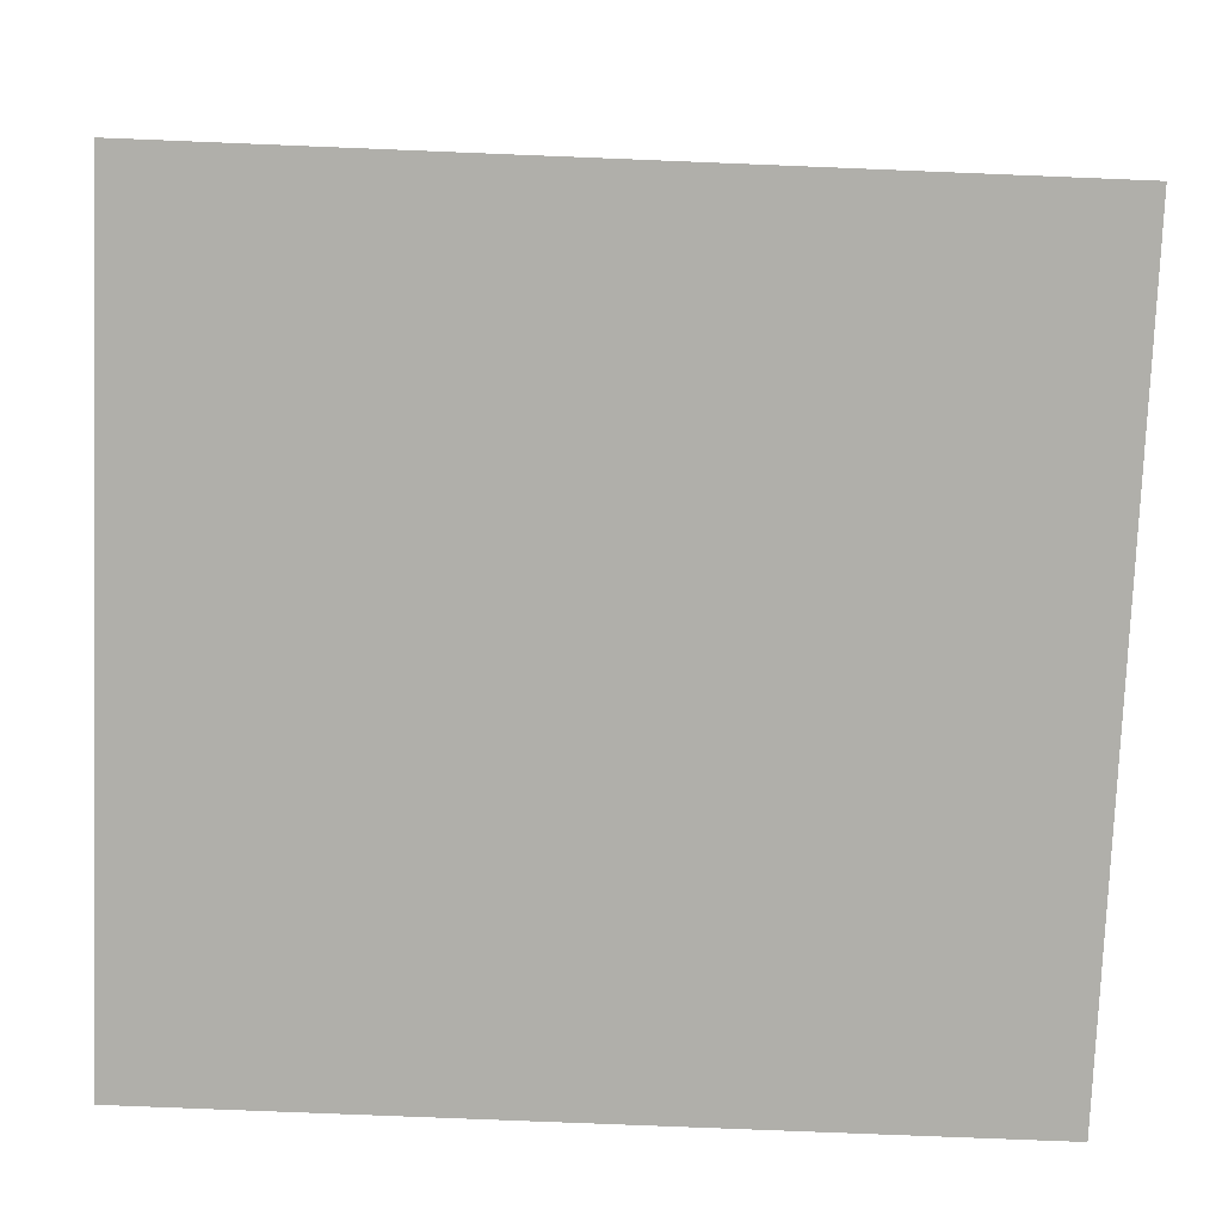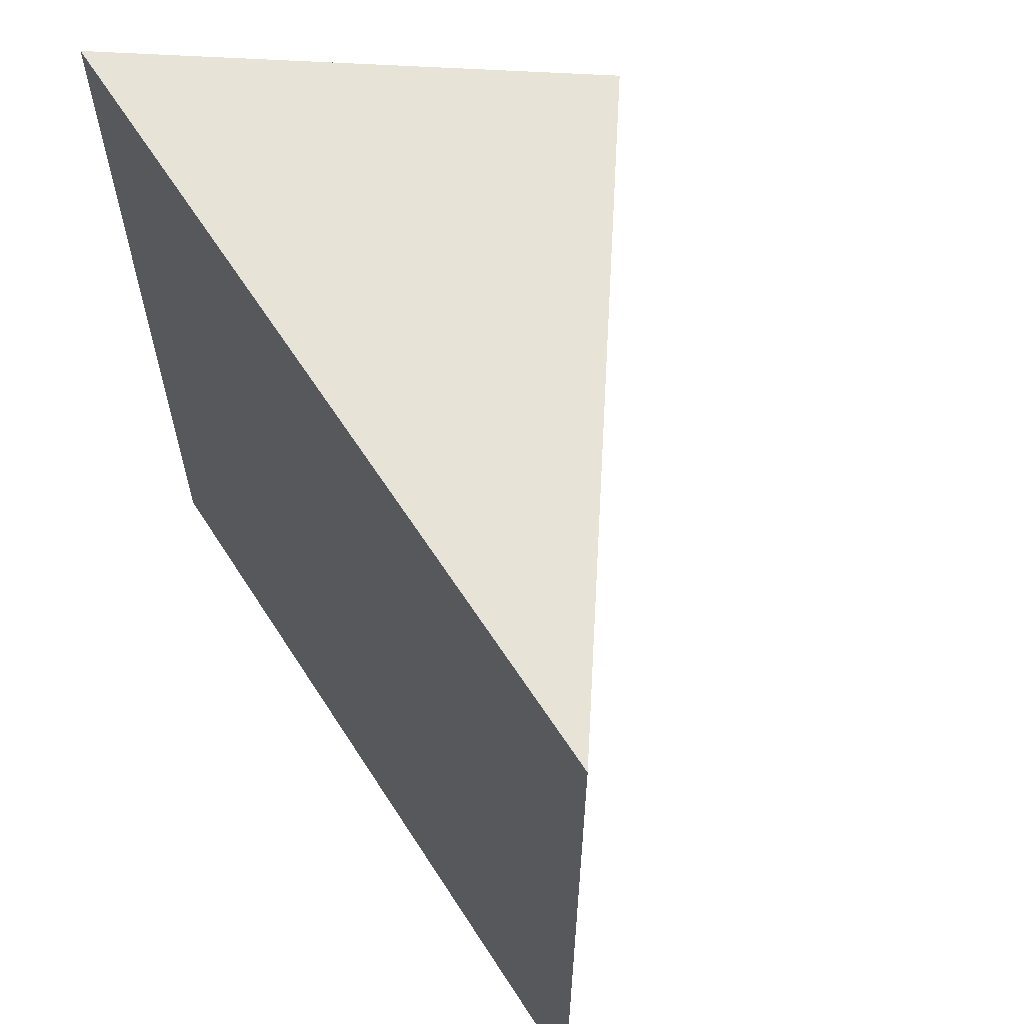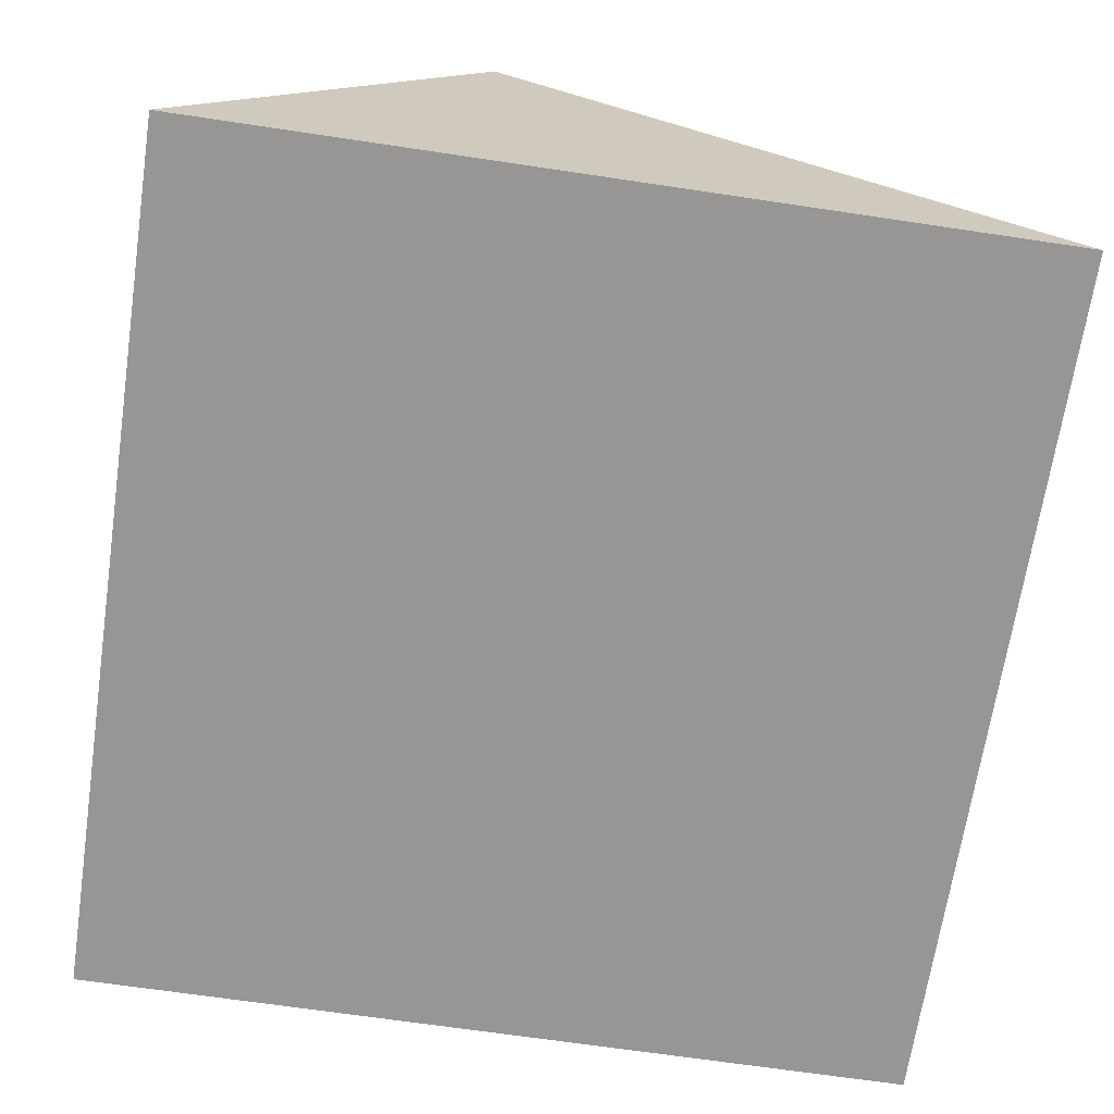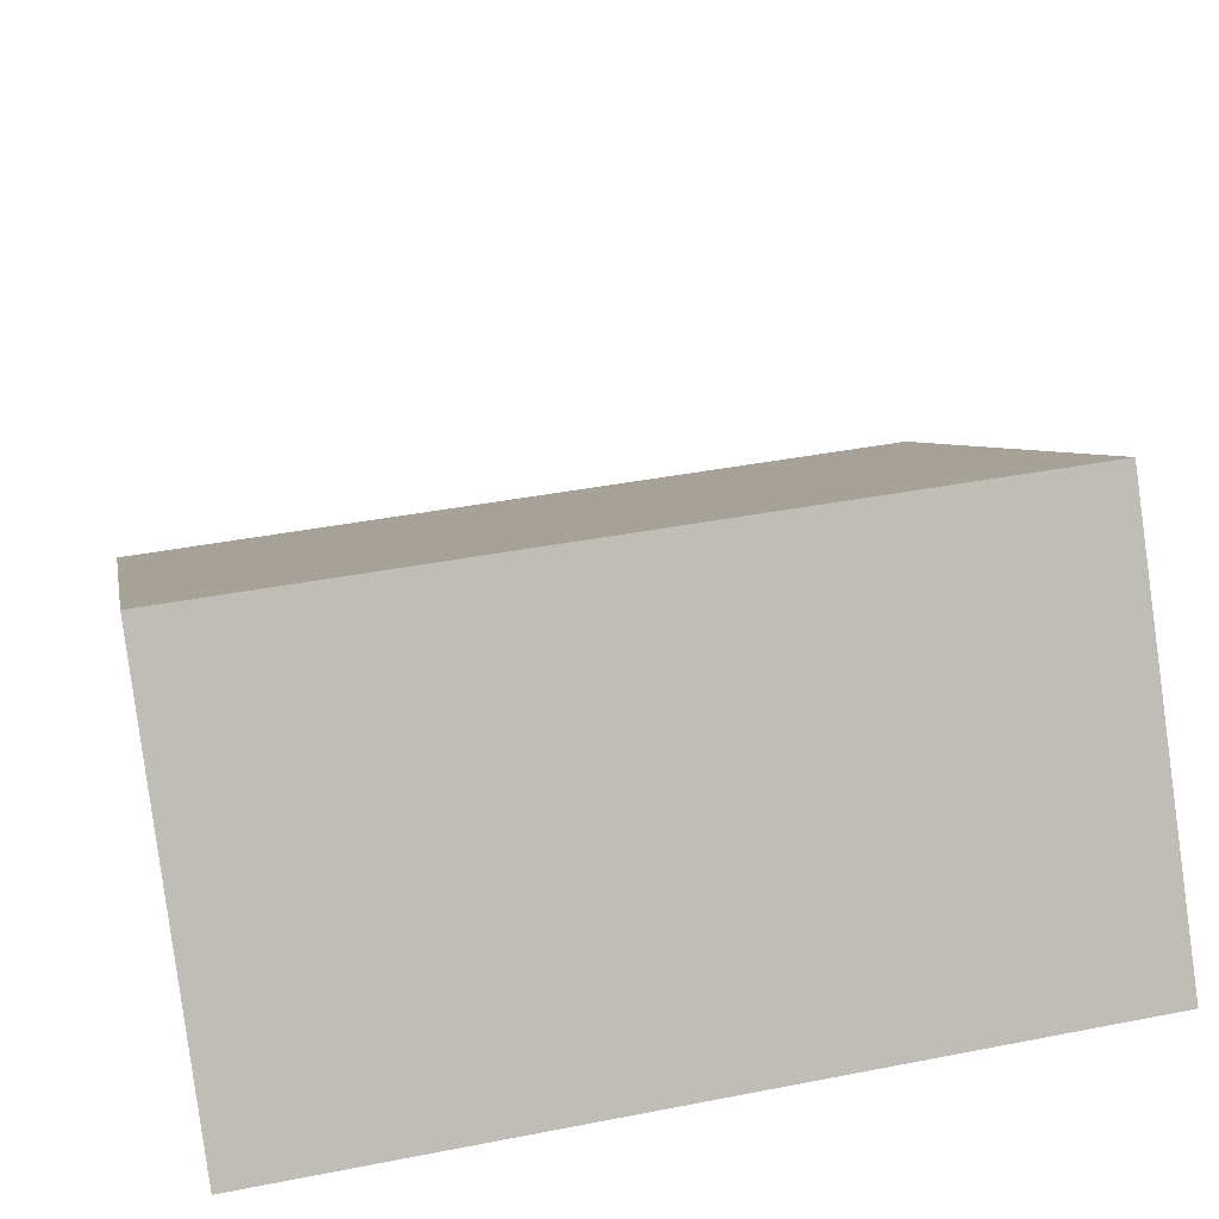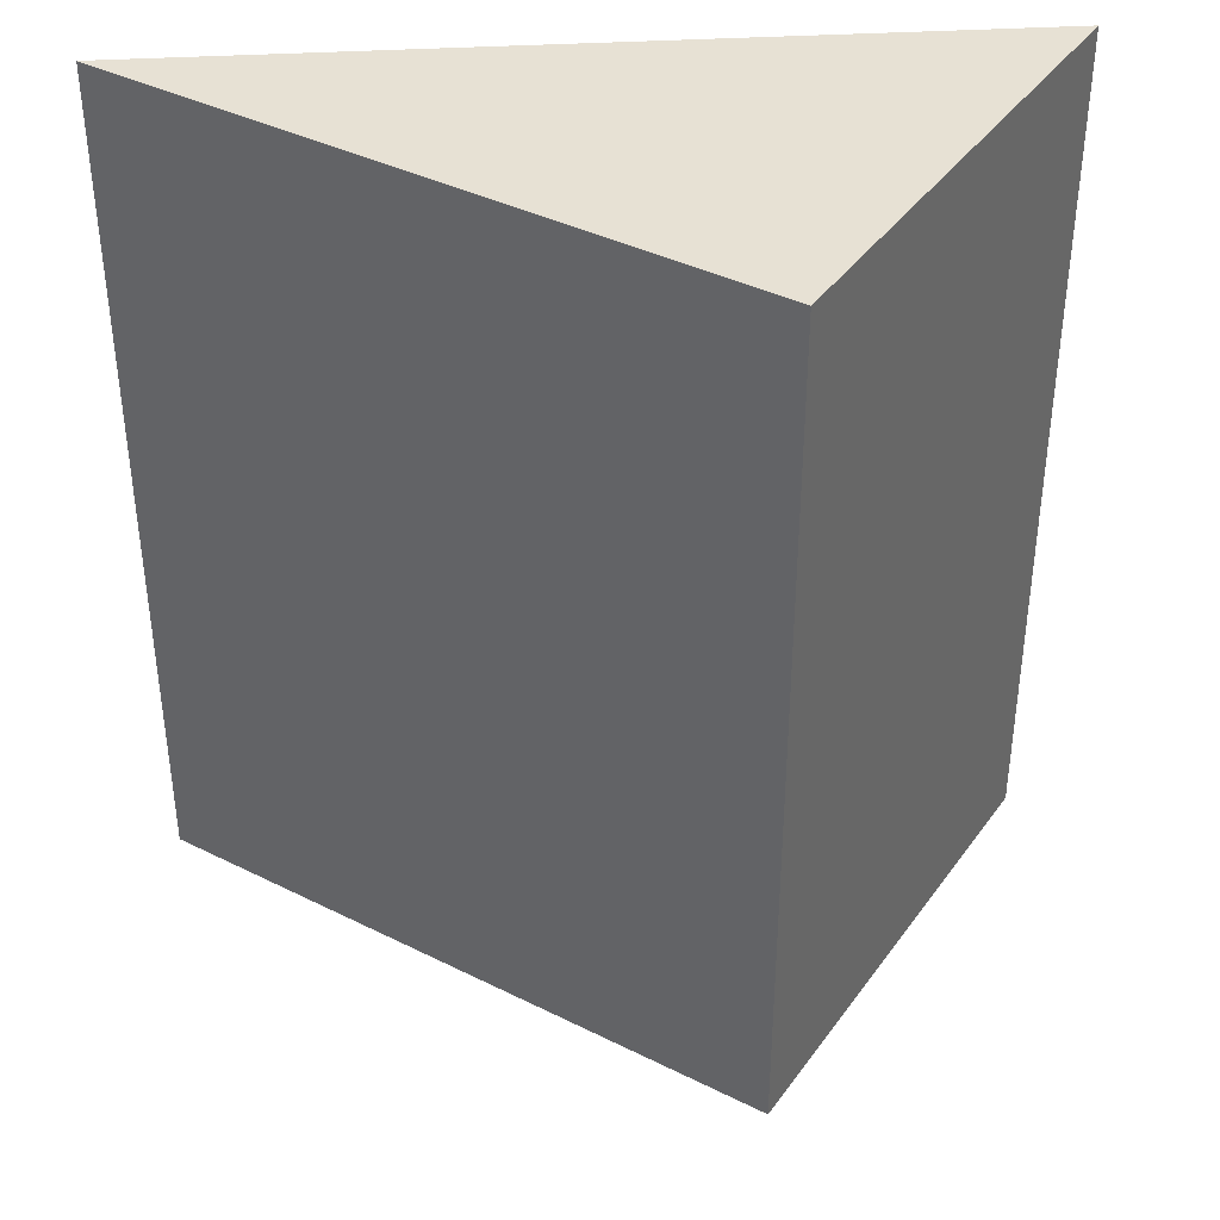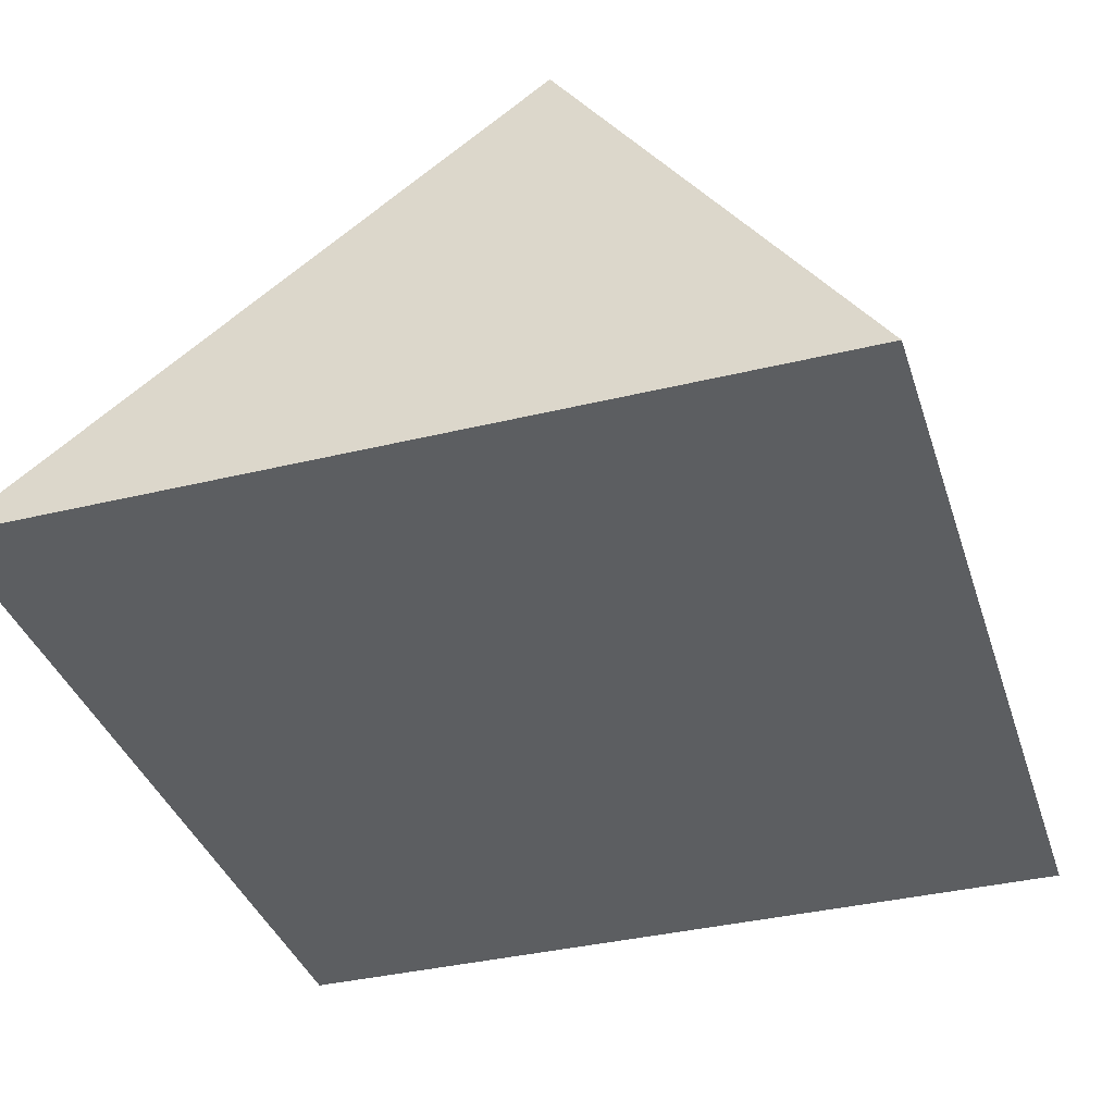
<metadata>
{"format":"obj","ext":"obj","renderer":"f3d","projection":"perspective","resolution":1024,"background":"white","views":[{"elev":-78.0,"azim":87.7,"up":"+Z"},{"elev":62.1,"azim":-122.7,"up":"+Y"},{"elev":-68.0,"azim":171.5,"up":"+Z"},{"elev":41.5,"azim":76.8,"up":"+Z"},{"elev":39.5,"azim":-4.1,"up":"+Y"},{"elev":-37.3,"azim":17.3,"up":"+Z"}]}
</metadata>
<code>
v 92.15 60.43 0
v 92.15 70 0
v 92.15 4.002 0
v 92.15 -0.001 0
v 48.89 70 0
v 48.89 -0.001 3.553e-15
v 68.98 21 31.9
v 68.98 66.67 31.9
v 68.98 1.39 31.9
v 68.98 70 31.9
v 68.98 -0.001 31.9
v 25.07 52.07 5.329e-15
v 51.99 70 19.56
v 68.98 70 31.9
v 25.07 67.8 5.329e-15
v 29.33 70 3.097
v 25.07 66.9 5.329e-15
v 25.07 70 5.329e-15
v 25.07 64.75 5.329e-15
v 25.07 15.73 5.329e-15
v 25.07 0.8985 5.329e-15
v 29.33 -0.001 3.097
v 51.99 -0.001 19.56
v 25.07 -0.001 7.105e-15
v 25.07 8.319 5.329e-15
f 2 8 1
f 2 1 19
f 3 1 7
f 12 1 3
f 1 8 7
f 19 1 12
f 5 13 2
f 5 2 17
f 10 8 2
f 10 2 14
f 14 2 13
f 2 19 17
f 4 6 3
f 4 3 9
f 6 21 3
f 9 3 7
f 20 12 3
f 25 20 3
f 25 3 21
f 6 4 23
f 11 4 9
f 11 23 4
f 5 16 13
f 5 17 15
f 18 5 15
f 5 18 16
f 6 24 21
f 6 23 22
f 24 6 22
f 7 8 20
f 25 9 7
f 25 7 20
f 8 10 14
f 20 8 14
f 9 21 11
f 25 21 9
f 21 23 11
f 14 19 12
f 14 12 20
f 14 13 15
f 13 16 15
f 14 15 17
f 19 14 17
f 16 18 15
f 21 22 23
f 21 24 22

</code>
